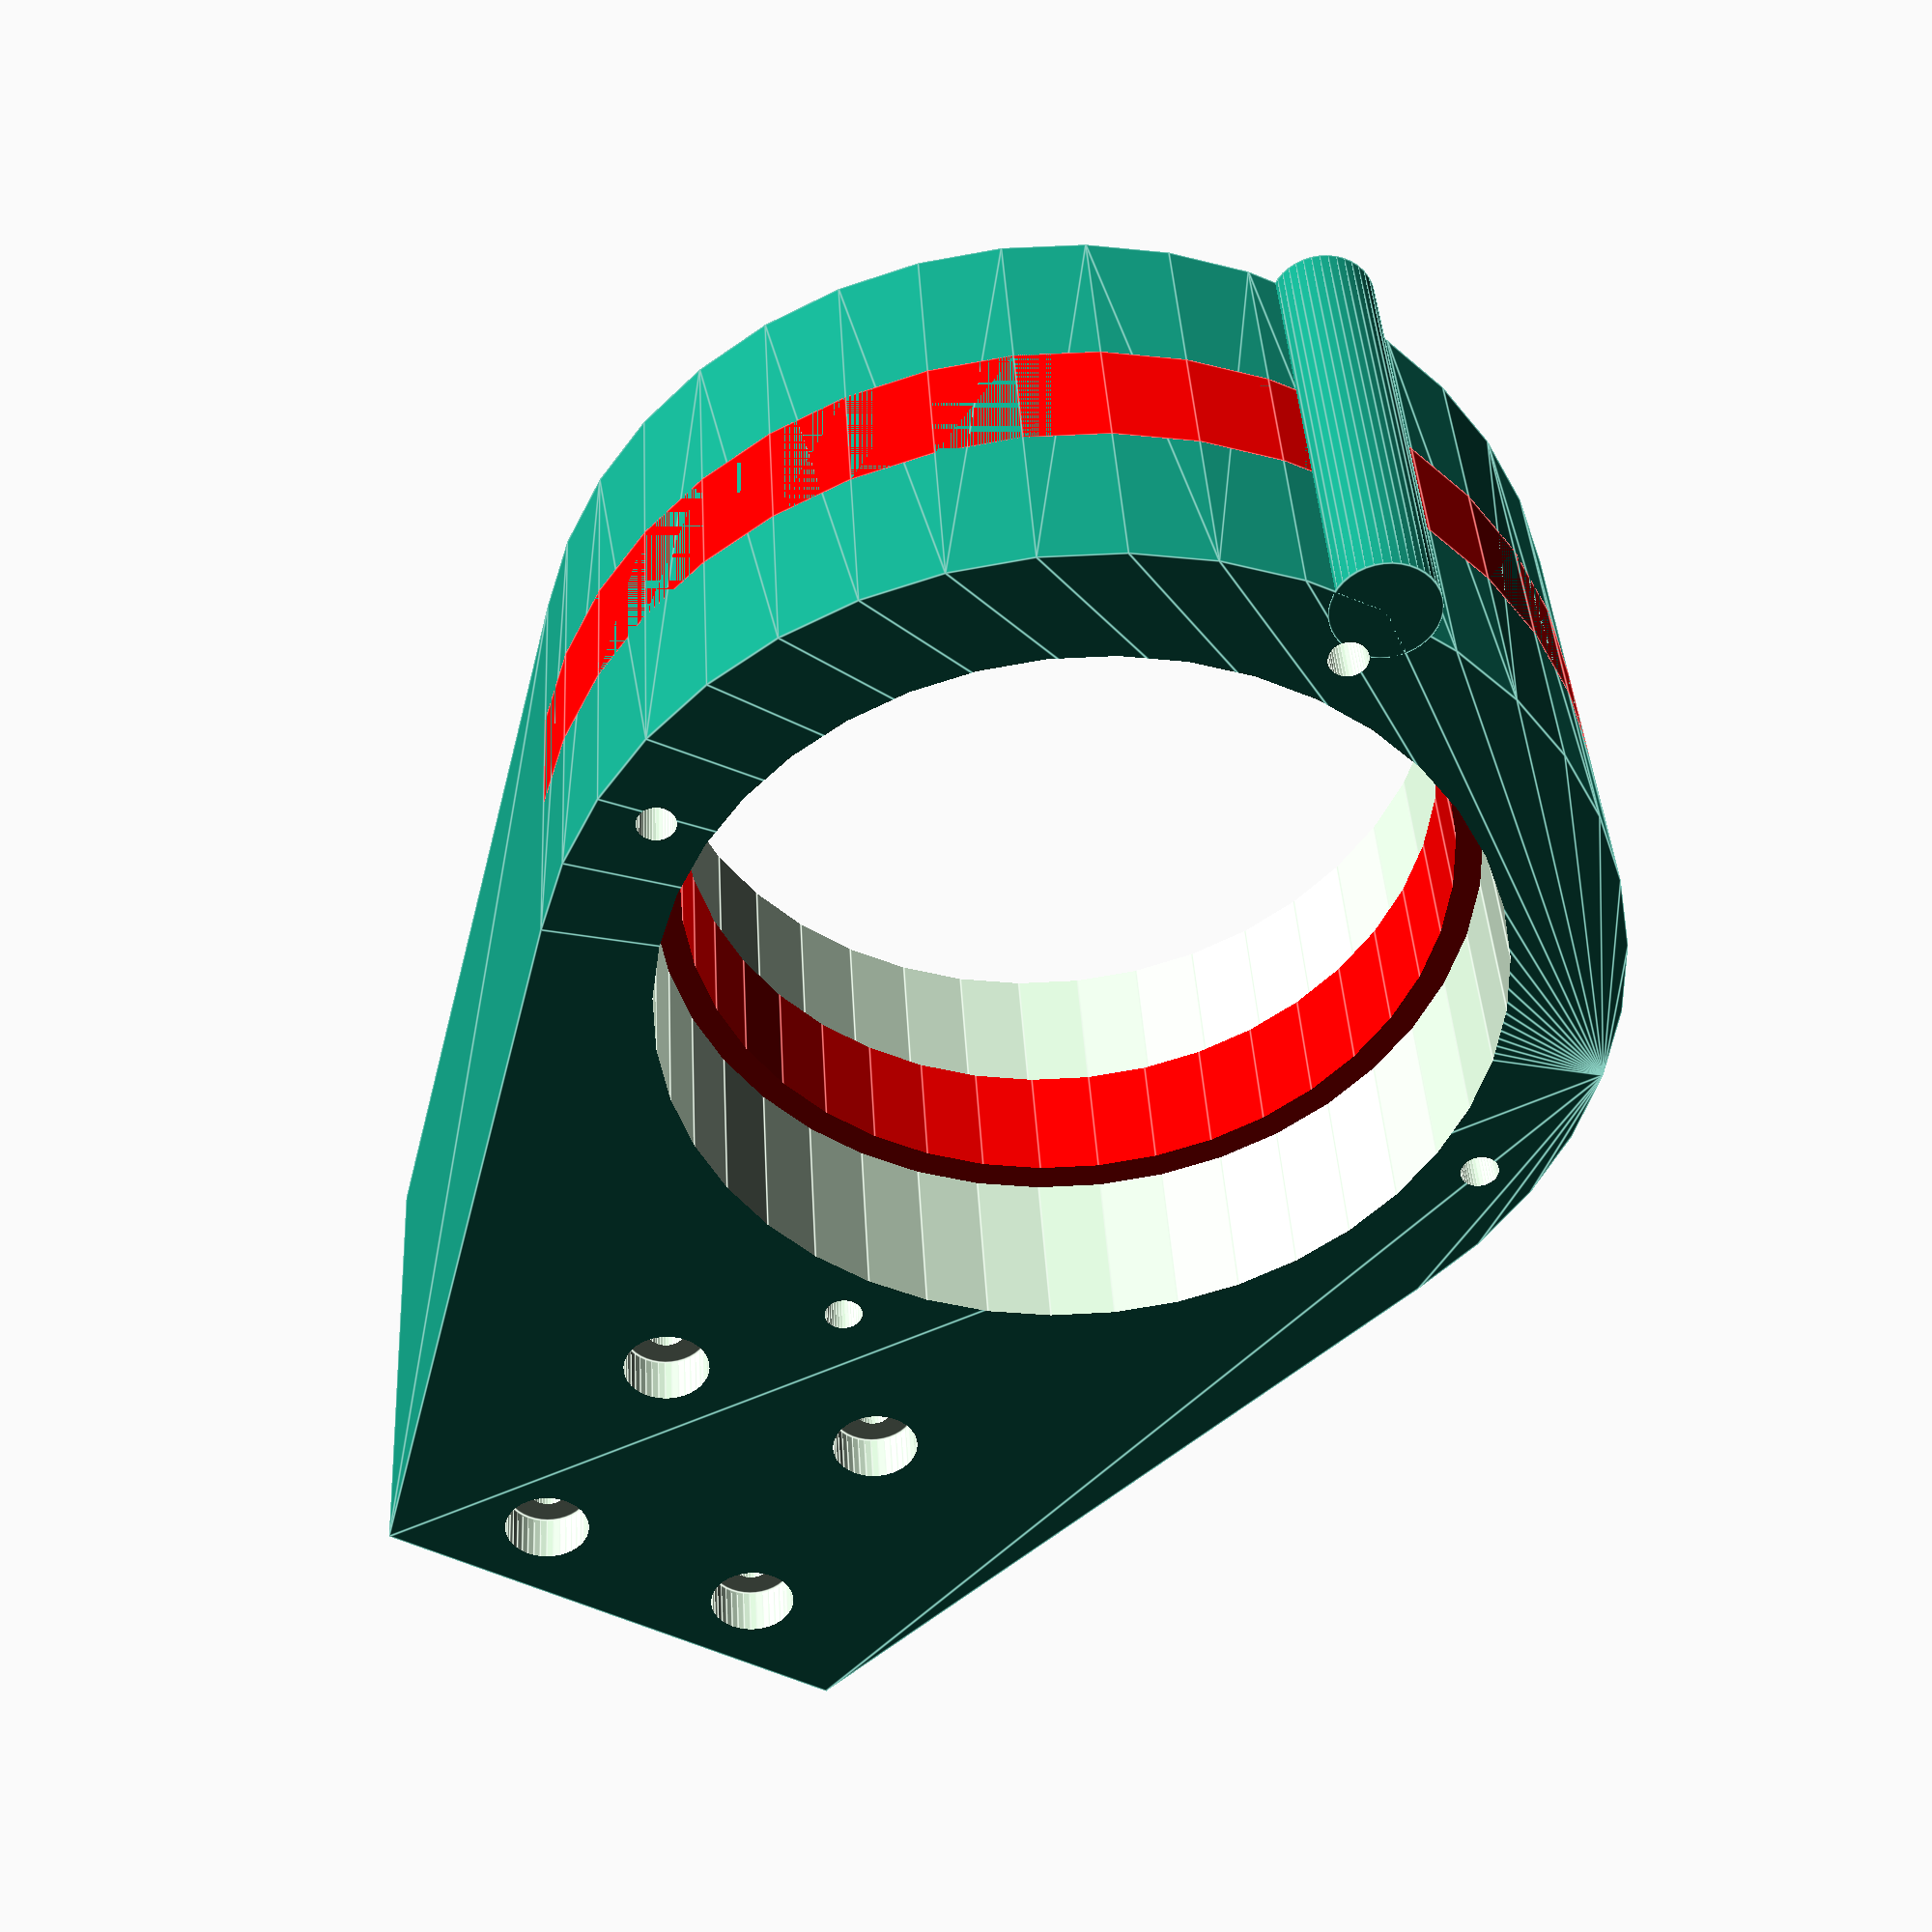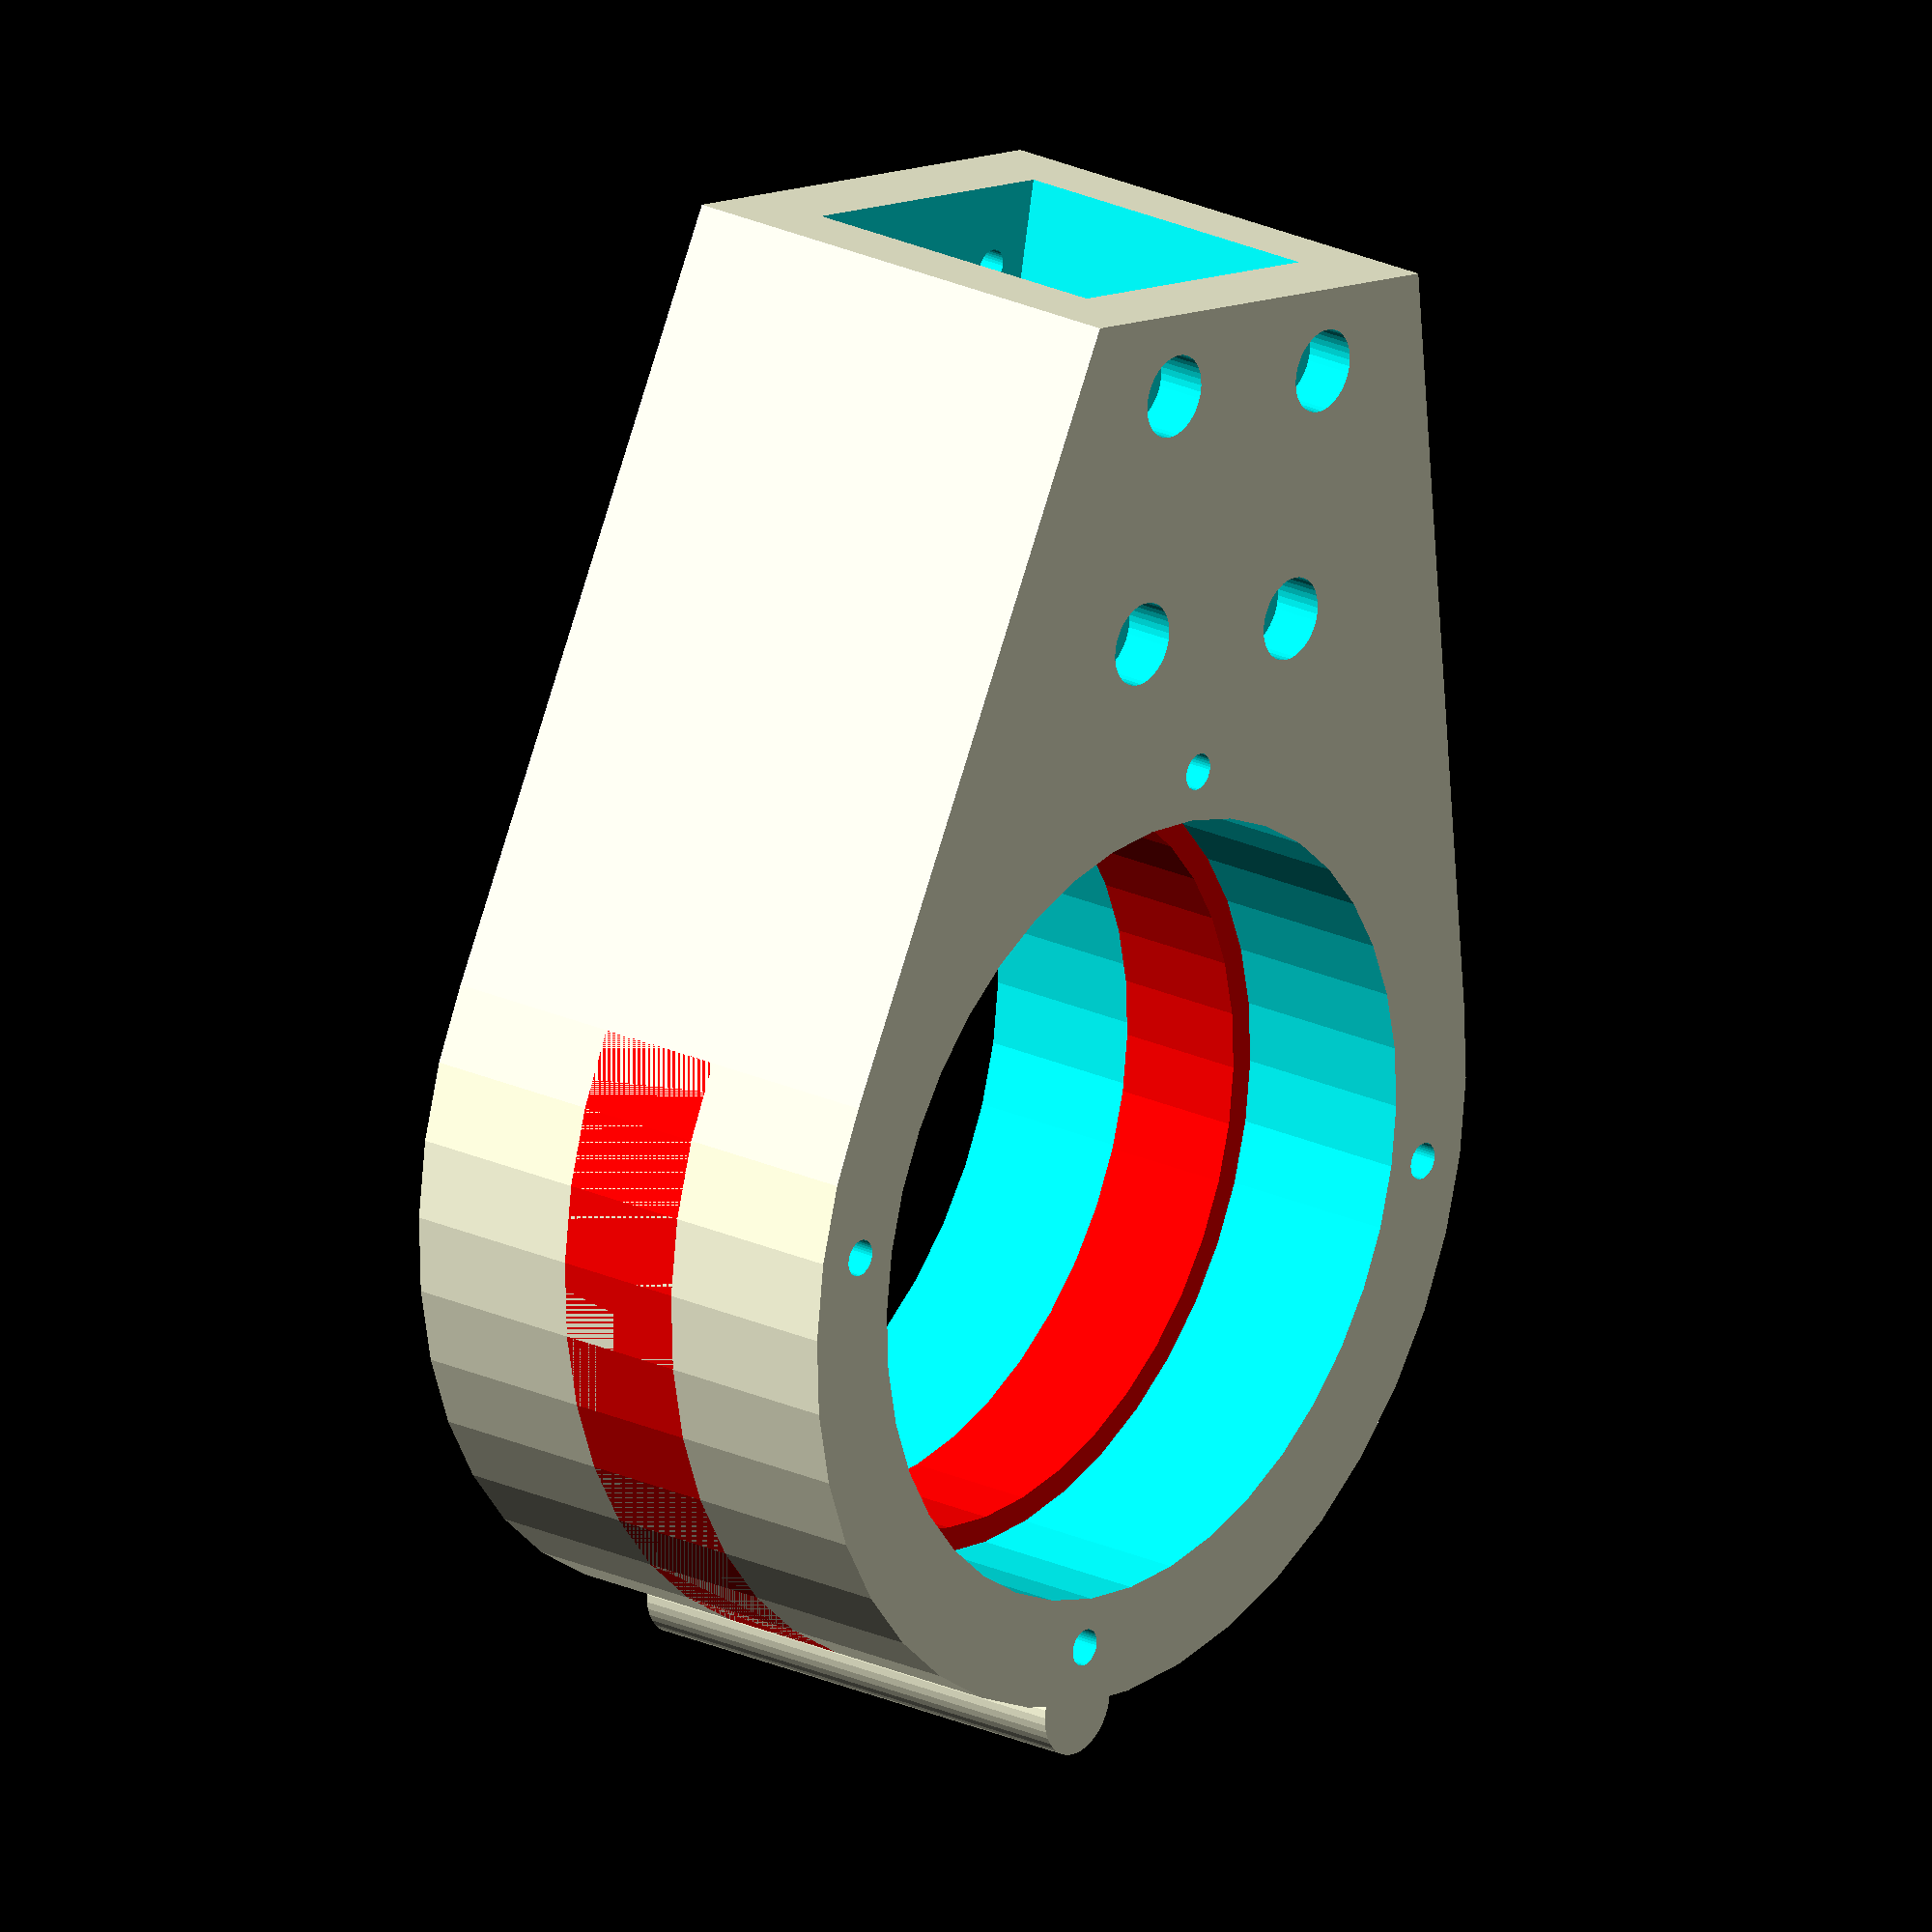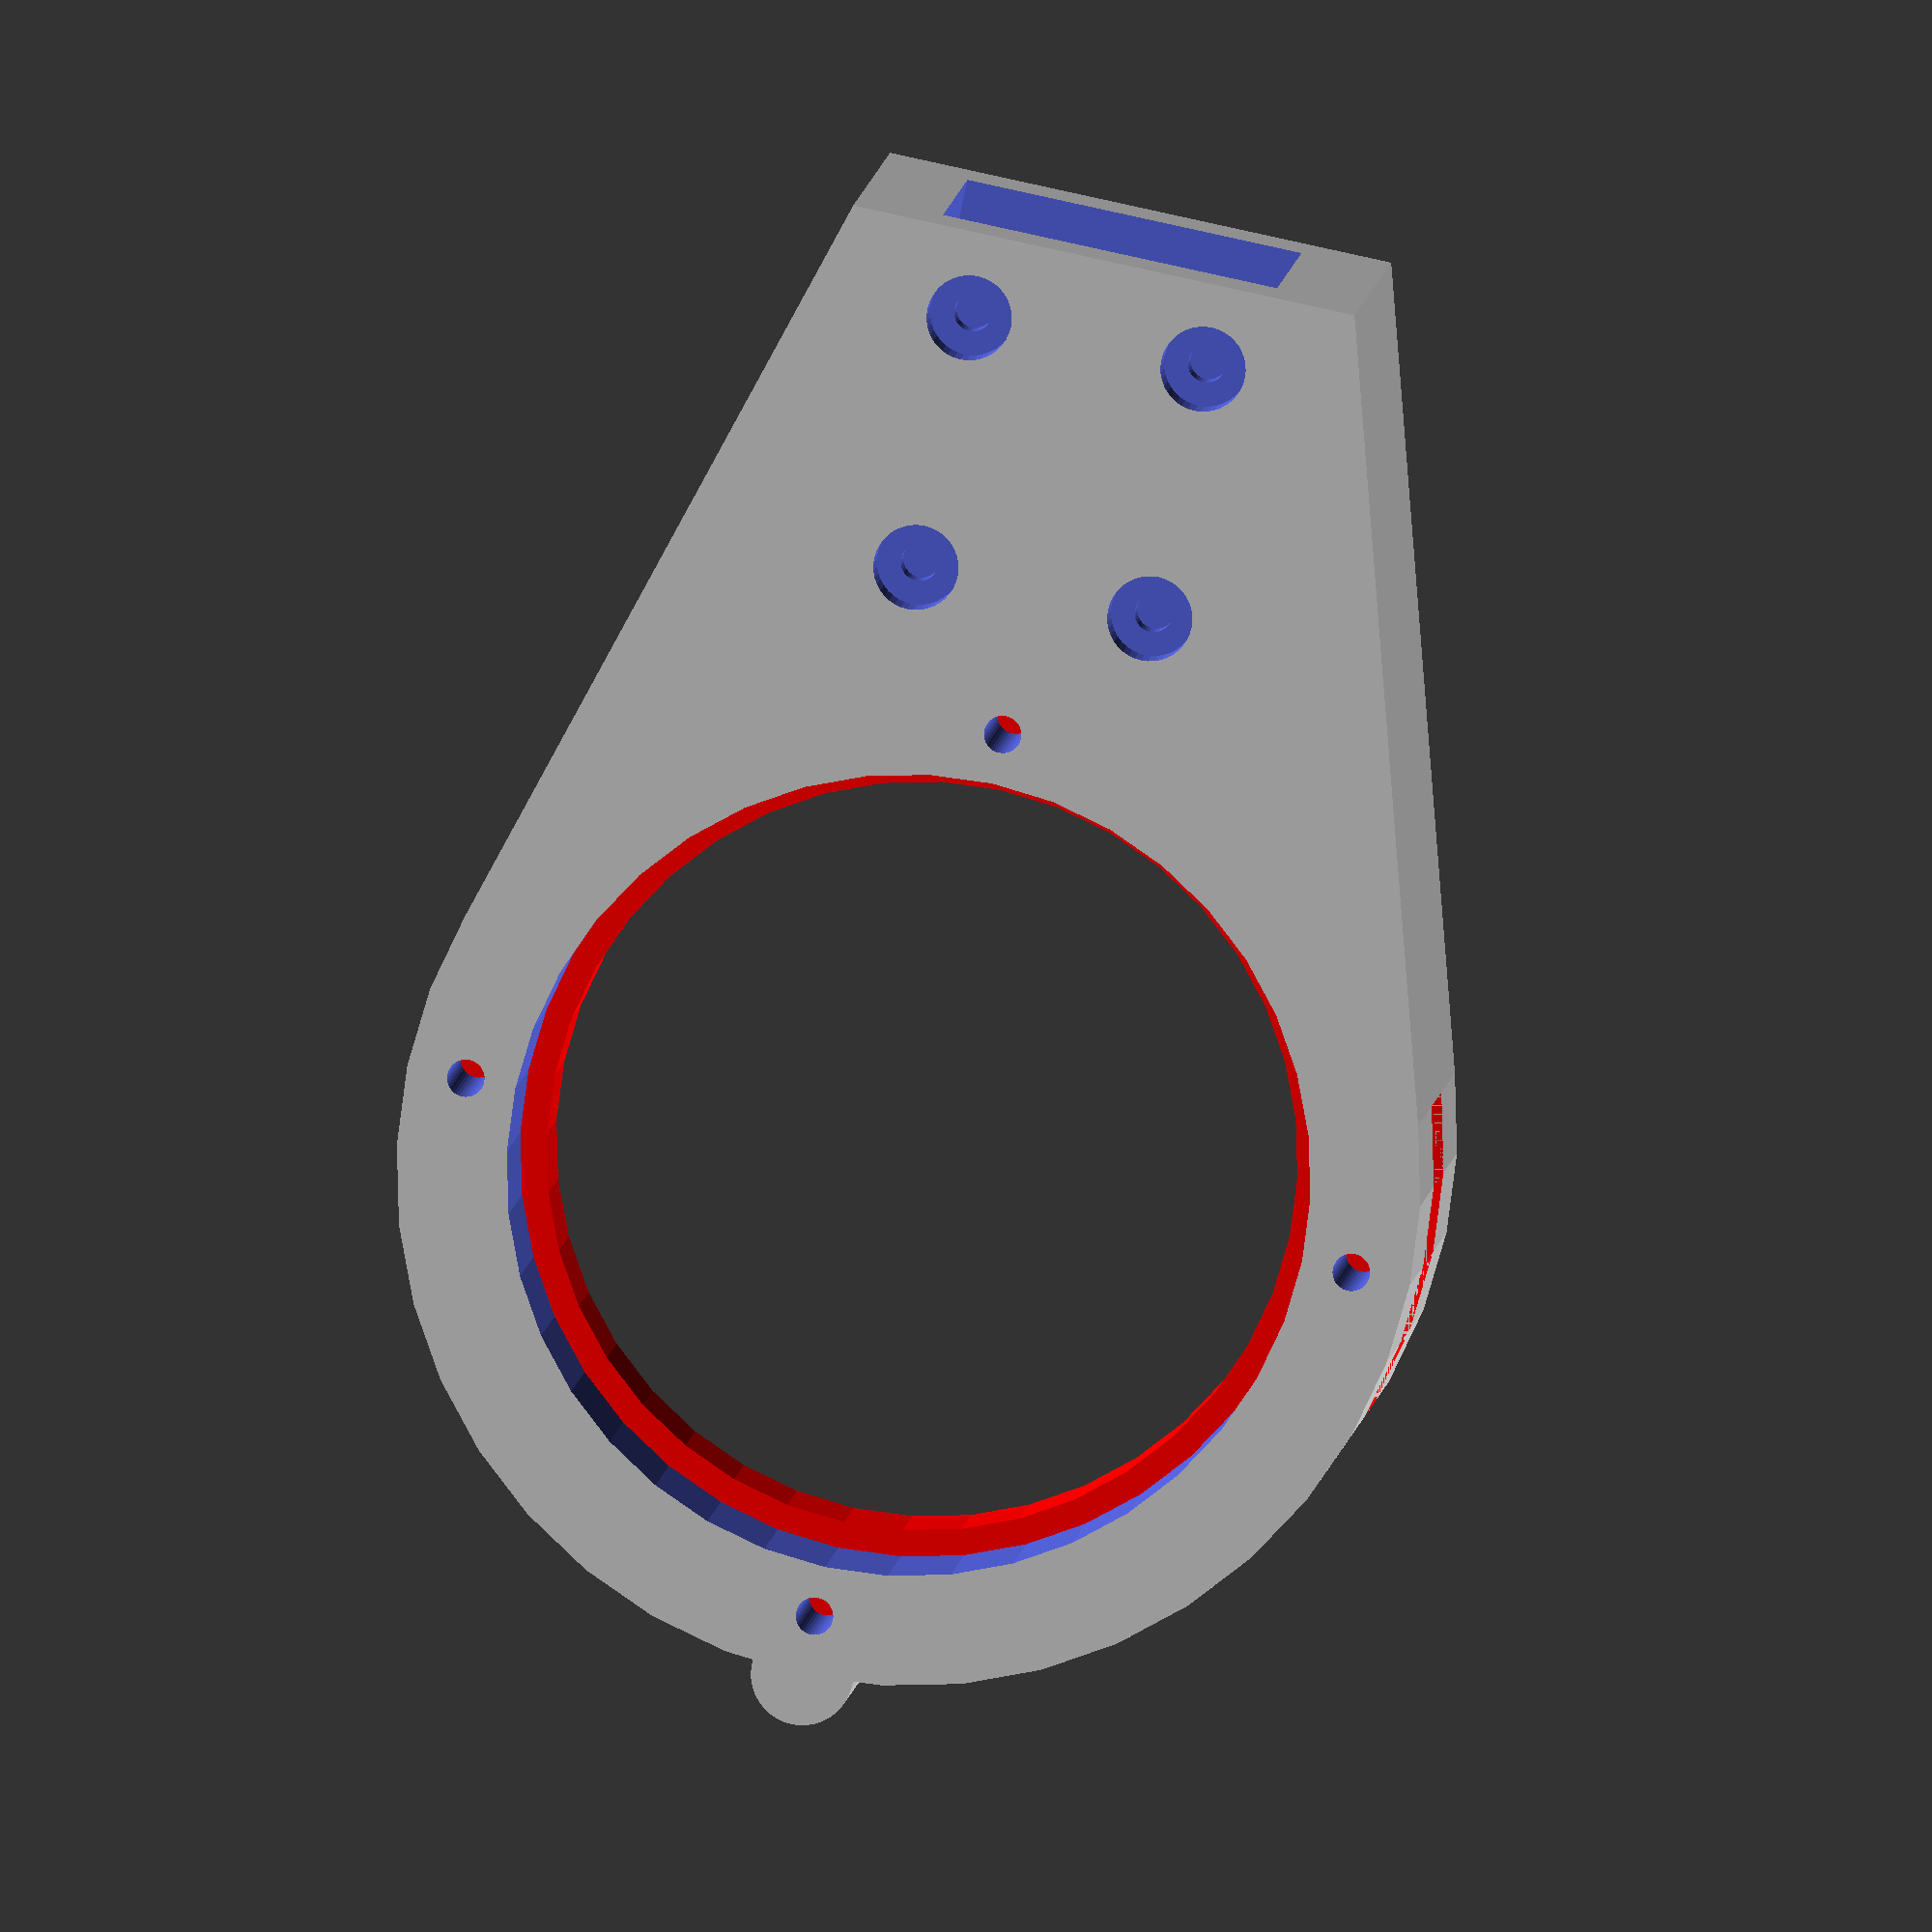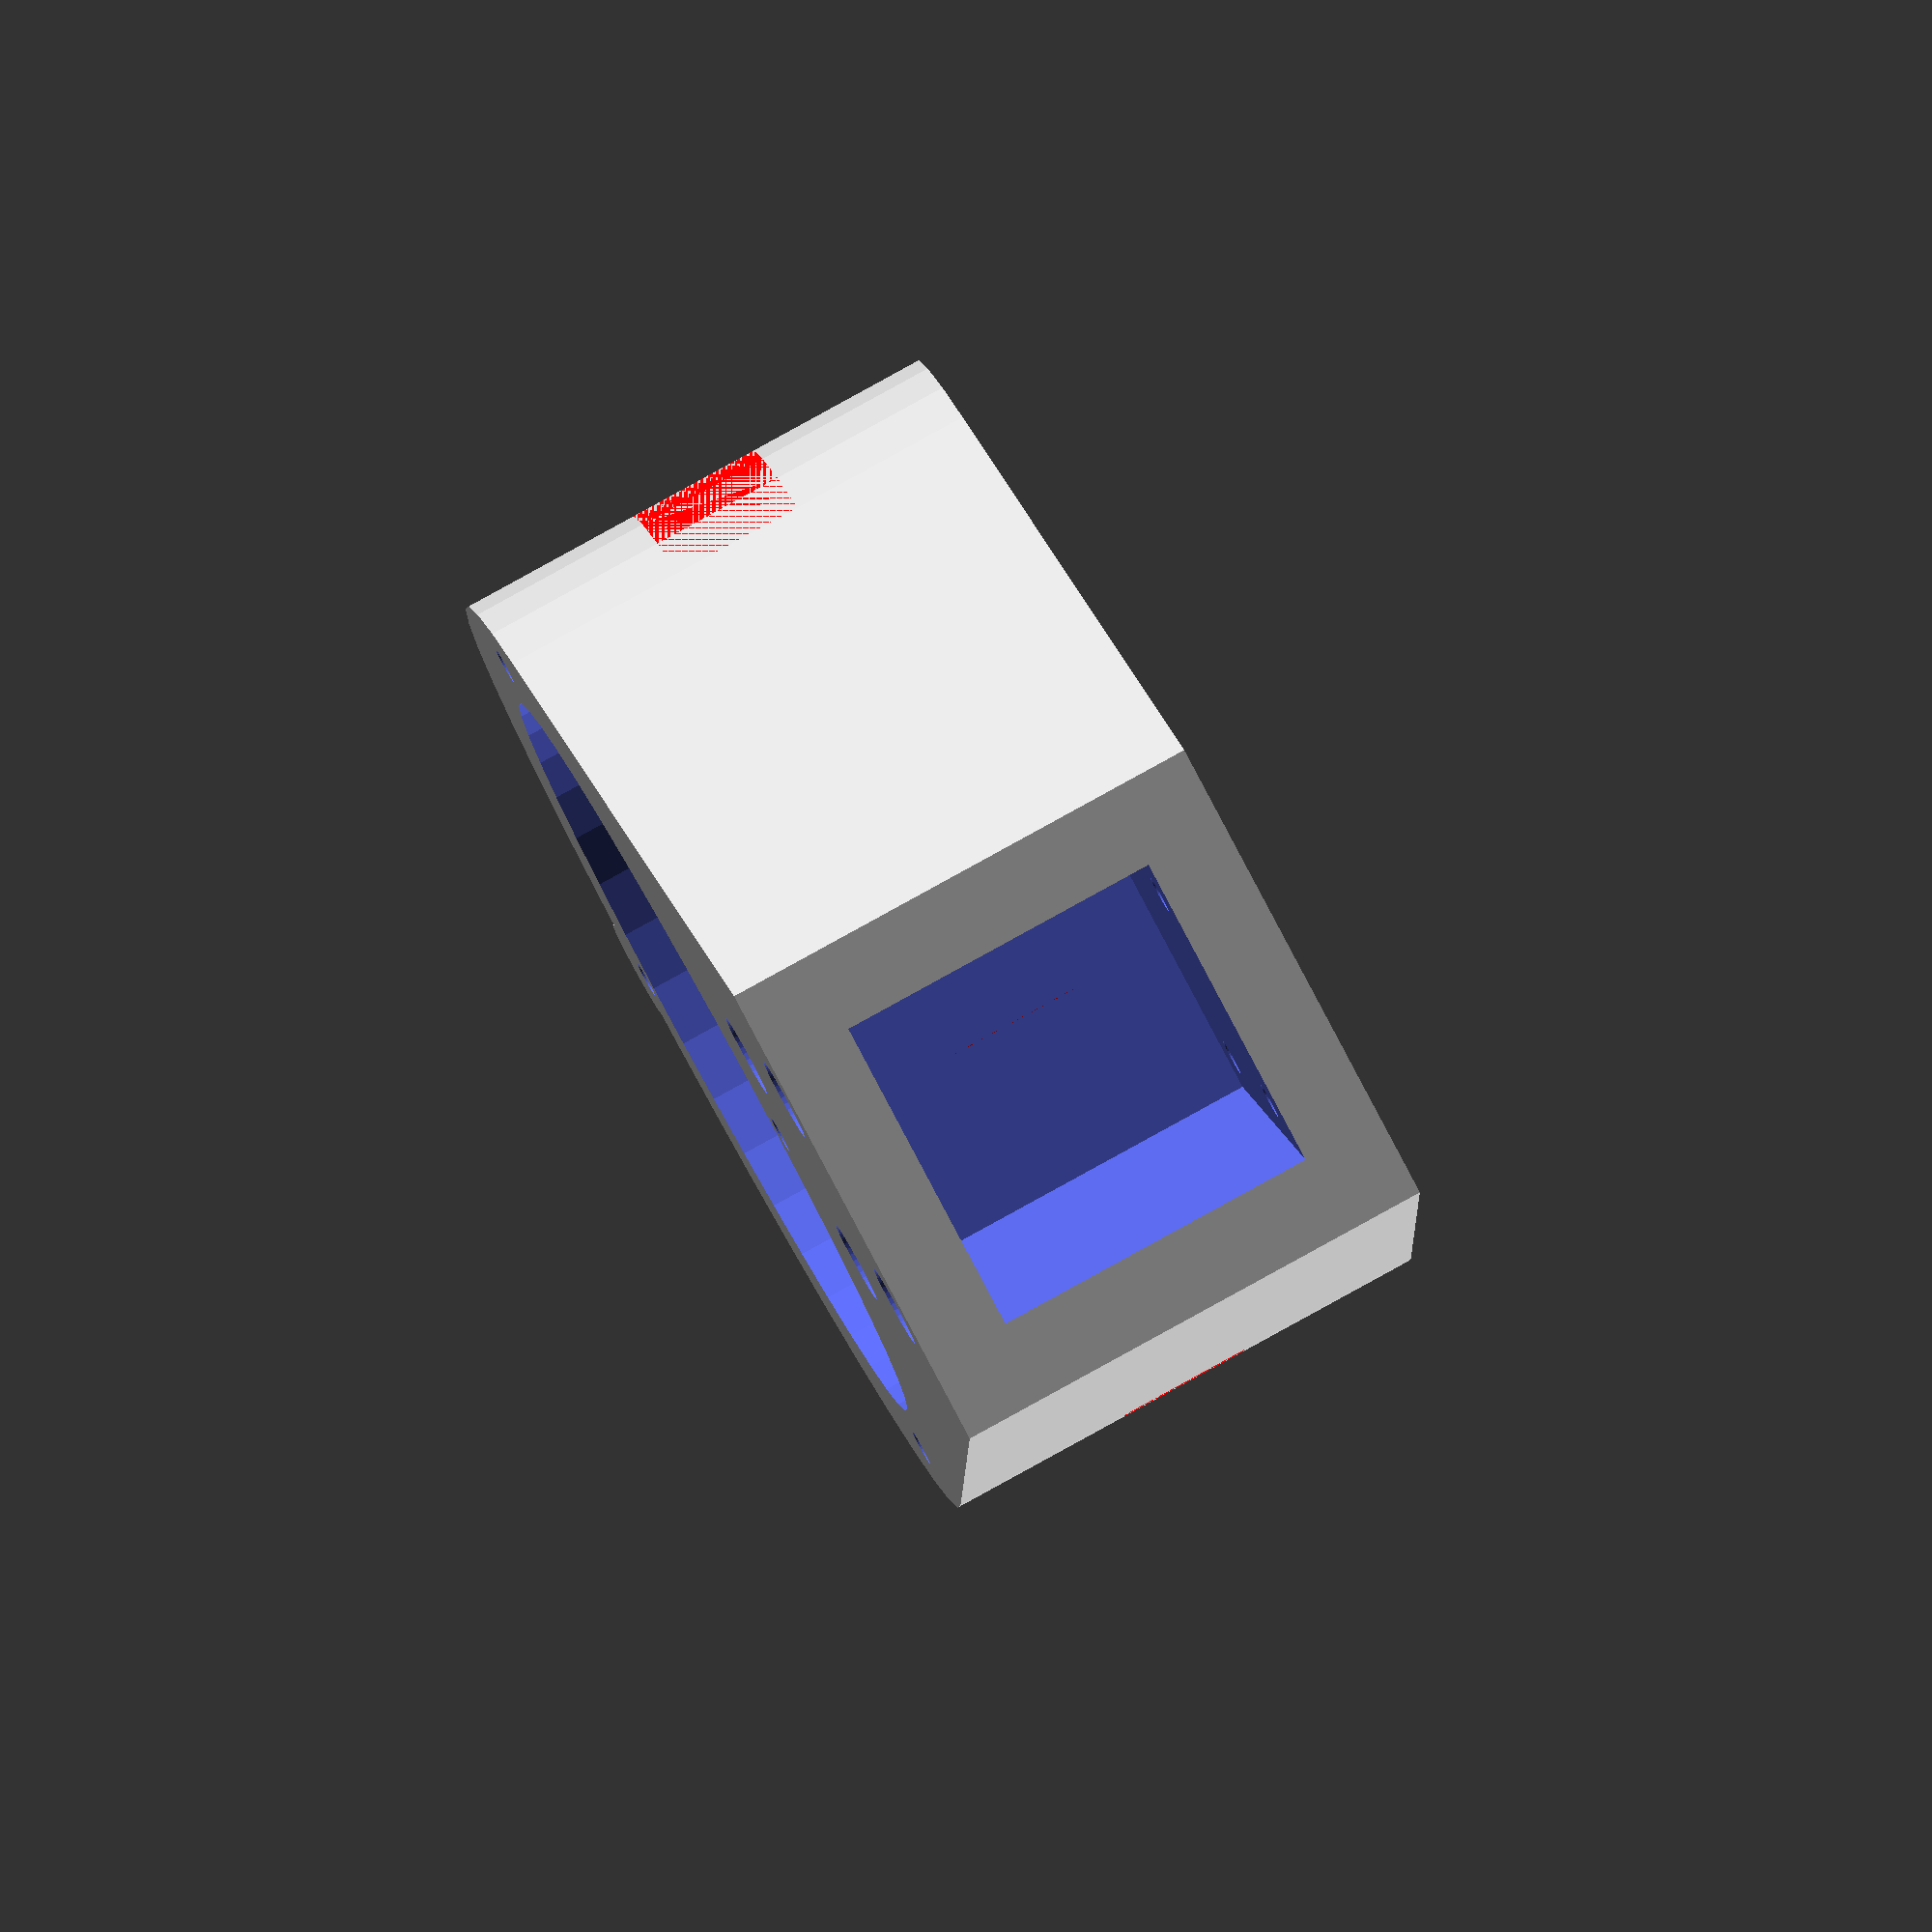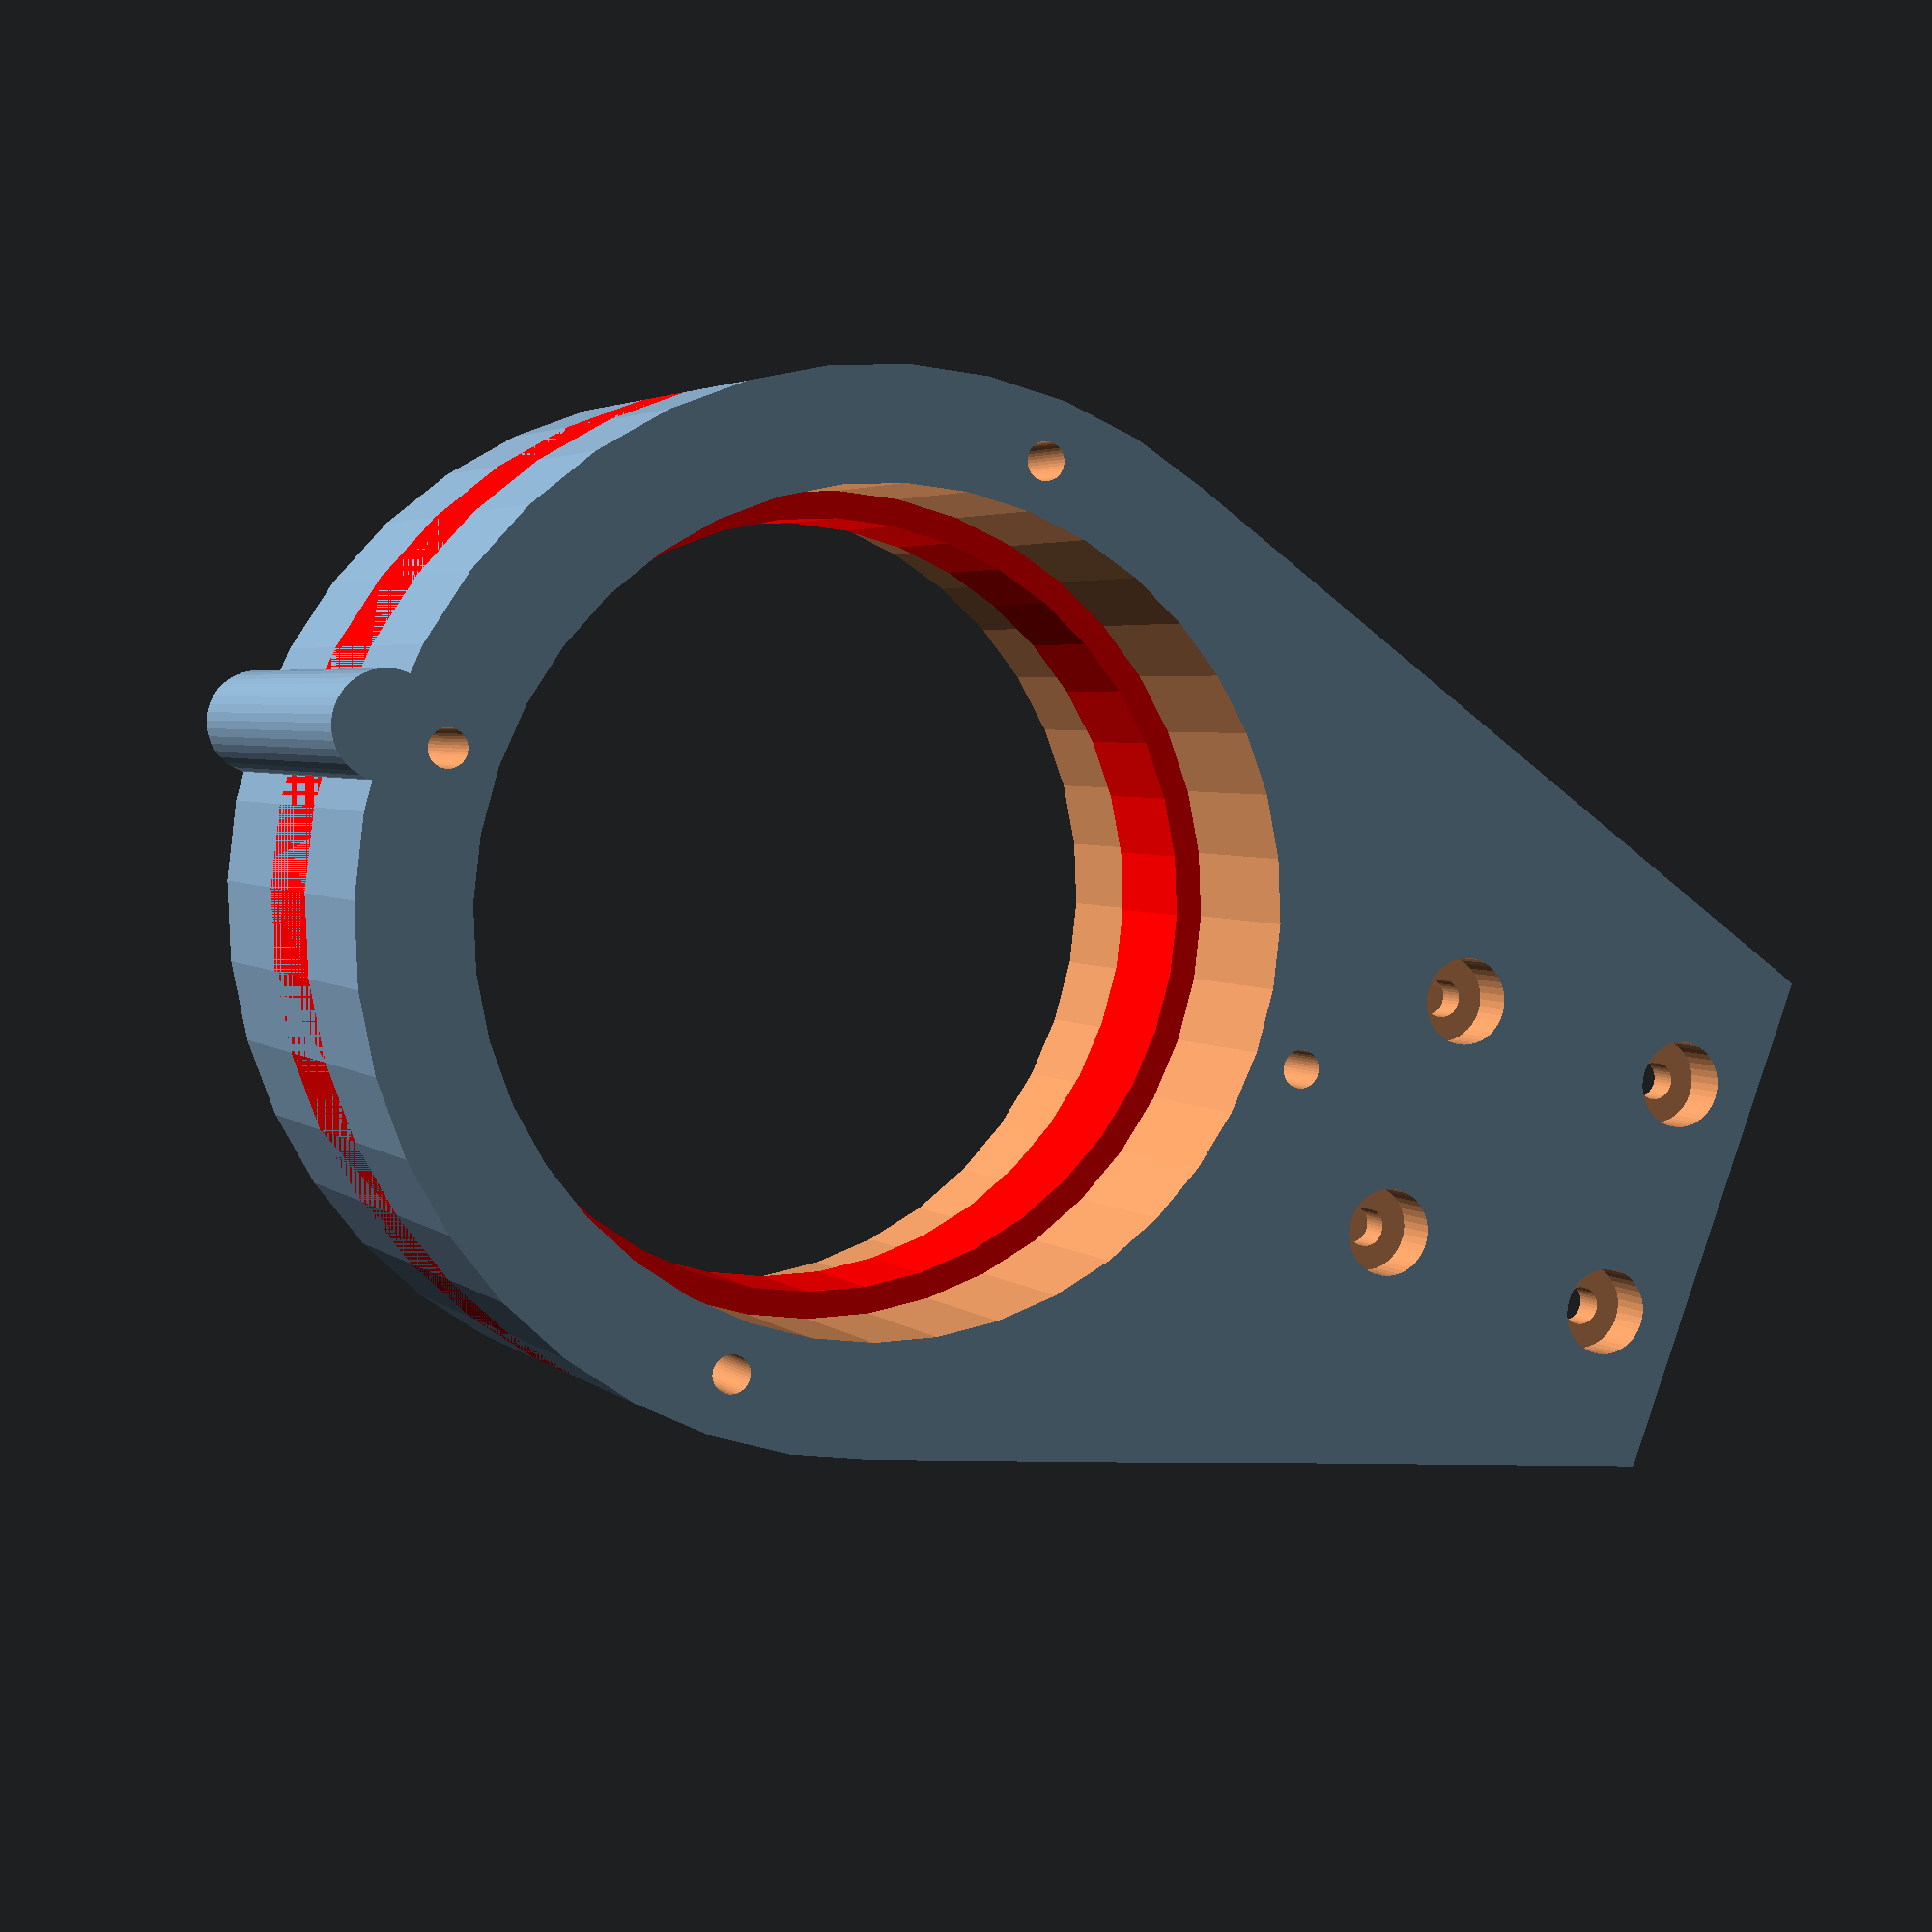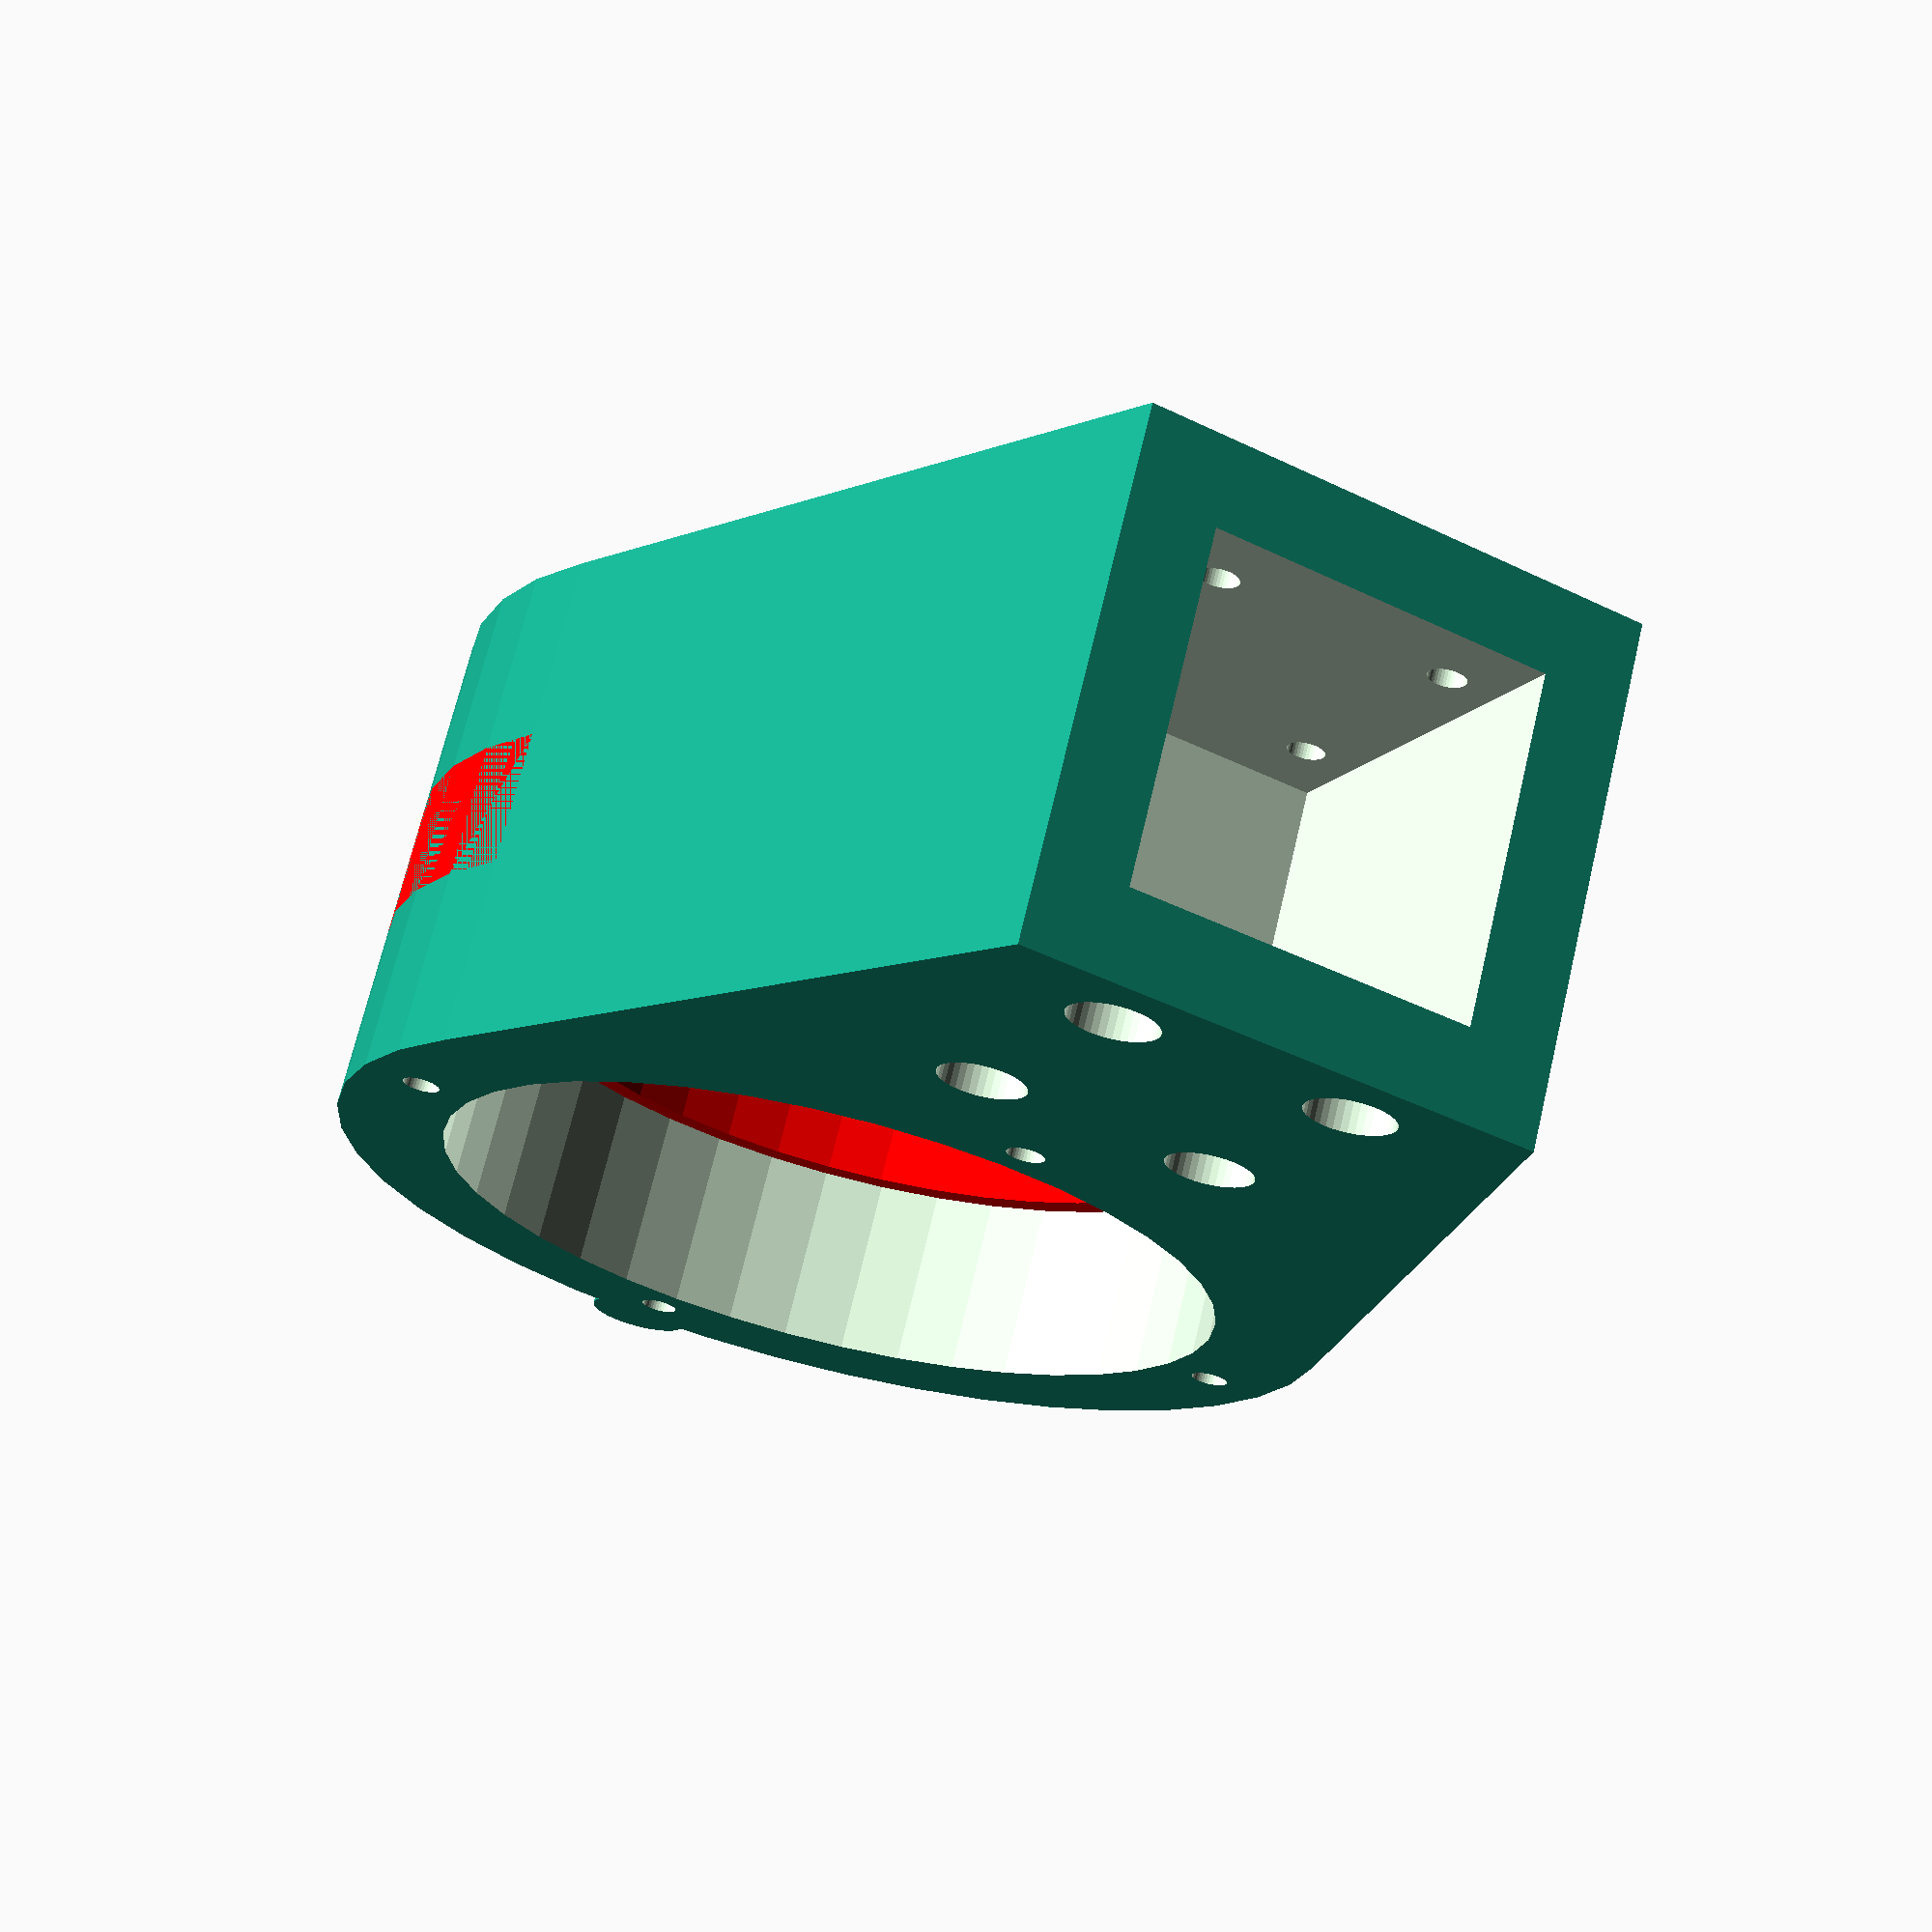
<openscad>

difference(){
 
 union(){
 hull(){
     translate([0,0,0])cylinder(r=60/2, h=30, $fn=40);
     translate([-30/2+40,-30/2,0])cube([30,30,30]);      
 }
 translate([-30,0,0])cylinder(r=3, h=30, $fn=40);
 }
 translate([0,0,-1])cylinder(r=47.1/2, h=32, $fn=40);
 translate([30,-20/2,(30-20)/2])cube([40,20,20]);  
 
translate([0,-53/2,-2])cylinder(r=2.2/2, h=60, $fn=40);
translate([0,+53/2,-2])cylinder(r=2.2/2, h=60, $fn=40);
translate([-53/2,0,-2])cylinder(r=2.2/2, h=60, $fn=40);
translate([+53/2,0,-2])cylinder(r=2.2/2, h=60, $fn=40);
 
translate([50-15,7,-2])cylinder(r=2.2/2, h=60, $fn=40);
translate([50-15,-7,-2])cylinder(r=2.2/2, h=60, $fn=40);
translate([50,7,-2])cylinder(r=2.2/2, h=60, $fn=40);
translate([50,-7,-2])cylinder(r=2.2/2, h=60, $fn=40);
 
translate([50-15,+7,27])cylinder(r=5/2, h=10, $fn=40); 
translate([50-15,-7,27])cylinder(r=5/2, h=10, $fn=40); 
translate([50,+7,27])cylinder(r=5/2, h=10, $fn=40); 
translate([50,-7,27])cylinder(r=5/2, h=10, $fn=40);  
 
translate([50-15,+7,-10+3])cylinder(r=5/2, h=10, $fn=40); 
translate([50-15,-7,-10+3])cylinder(r=5/2, h=10, $fn=40); 
translate([50,+7,-10+3])cylinder(r=5/2, h=10, $fn=40); 
translate([50,-7,-10+3])cylinder(r=5/2, h=10, $fn=40); 
}


color("red"){
difference(){
translate([0,0,11])cylinder(r=60/2, h=30-2*11, $fn=40);
translate([0,0,-1])cylinder(r=44/2, h=32, $fn=40);
}
}



</openscad>
<views>
elev=140.3 azim=239.4 roll=3.1 proj=p view=edges
elev=337.6 azim=258.6 roll=129.2 proj=o view=solid
elev=174.1 azim=102.0 roll=175.9 proj=o view=solid
elev=275.8 azim=252.2 roll=241.2 proj=o view=wireframe
elev=356.8 azim=20.3 roll=338.7 proj=p view=wireframe
elev=110.4 azim=116.4 roll=166.7 proj=p view=wireframe
</views>
